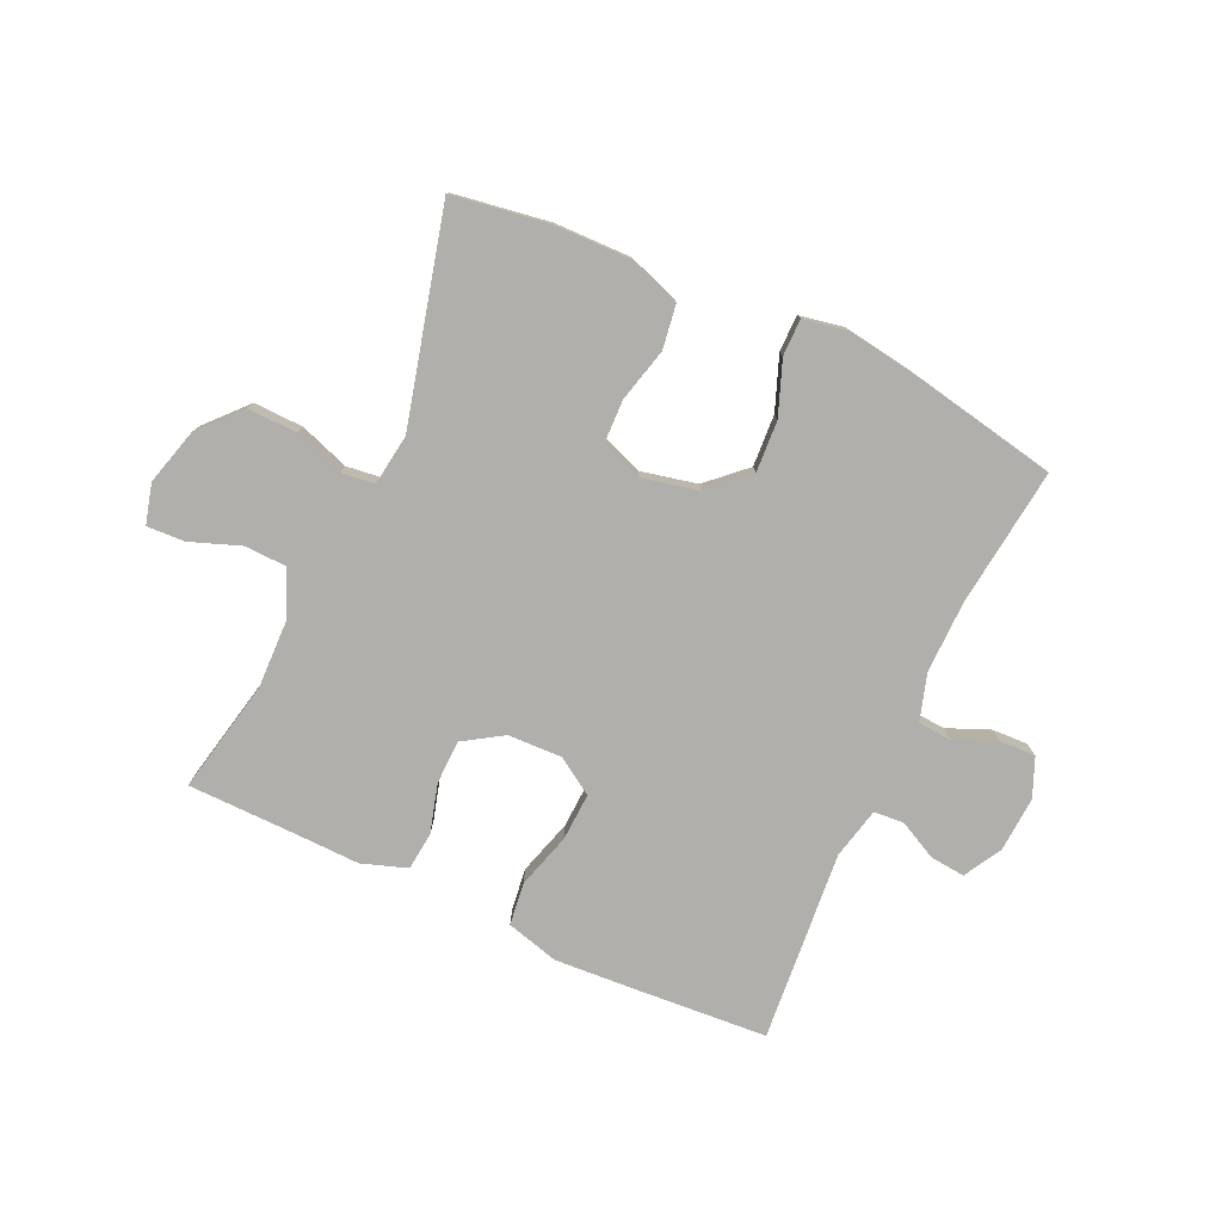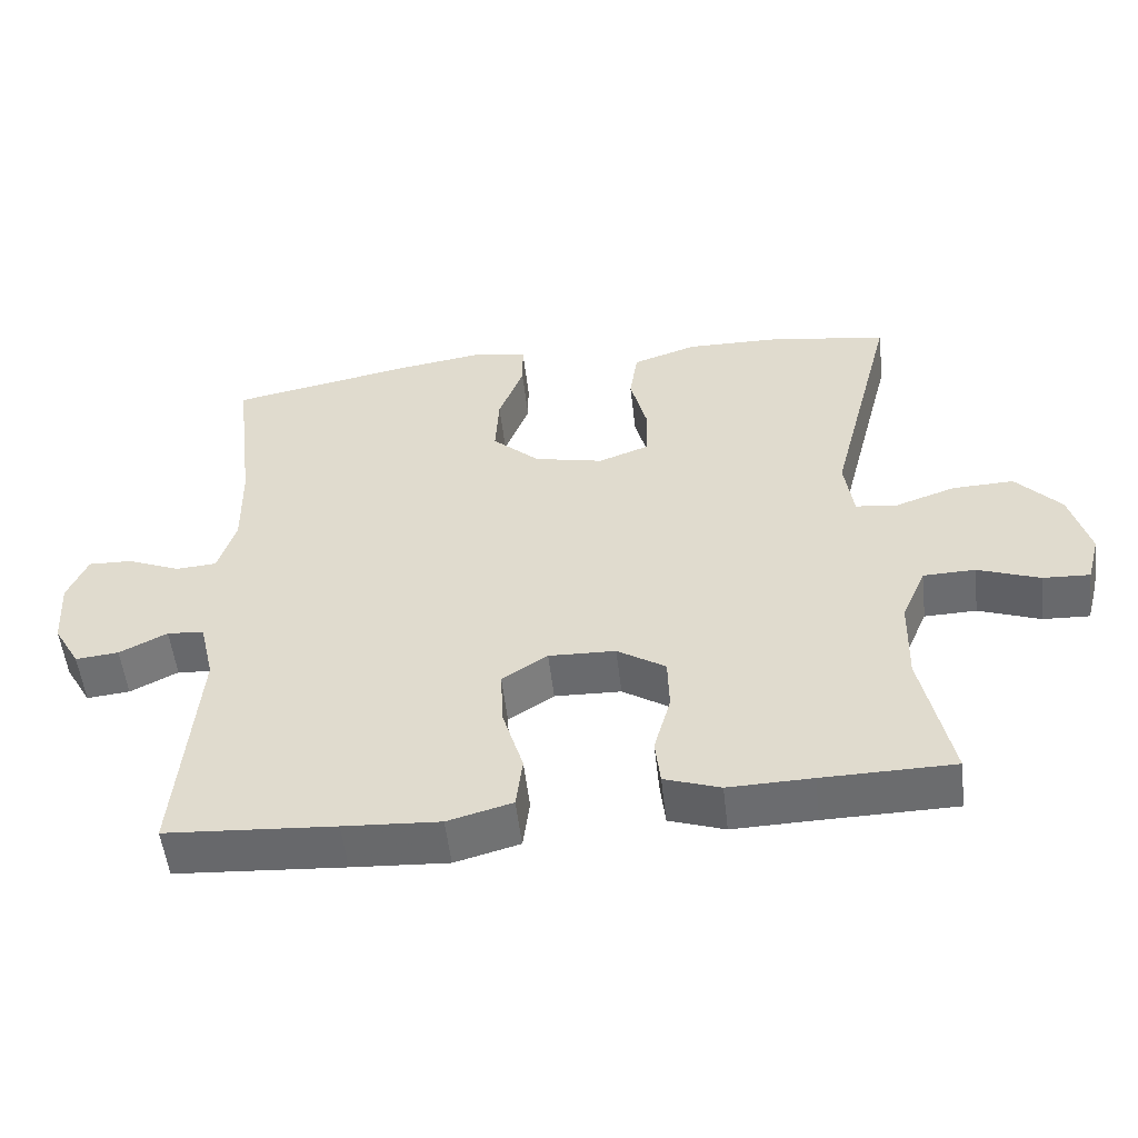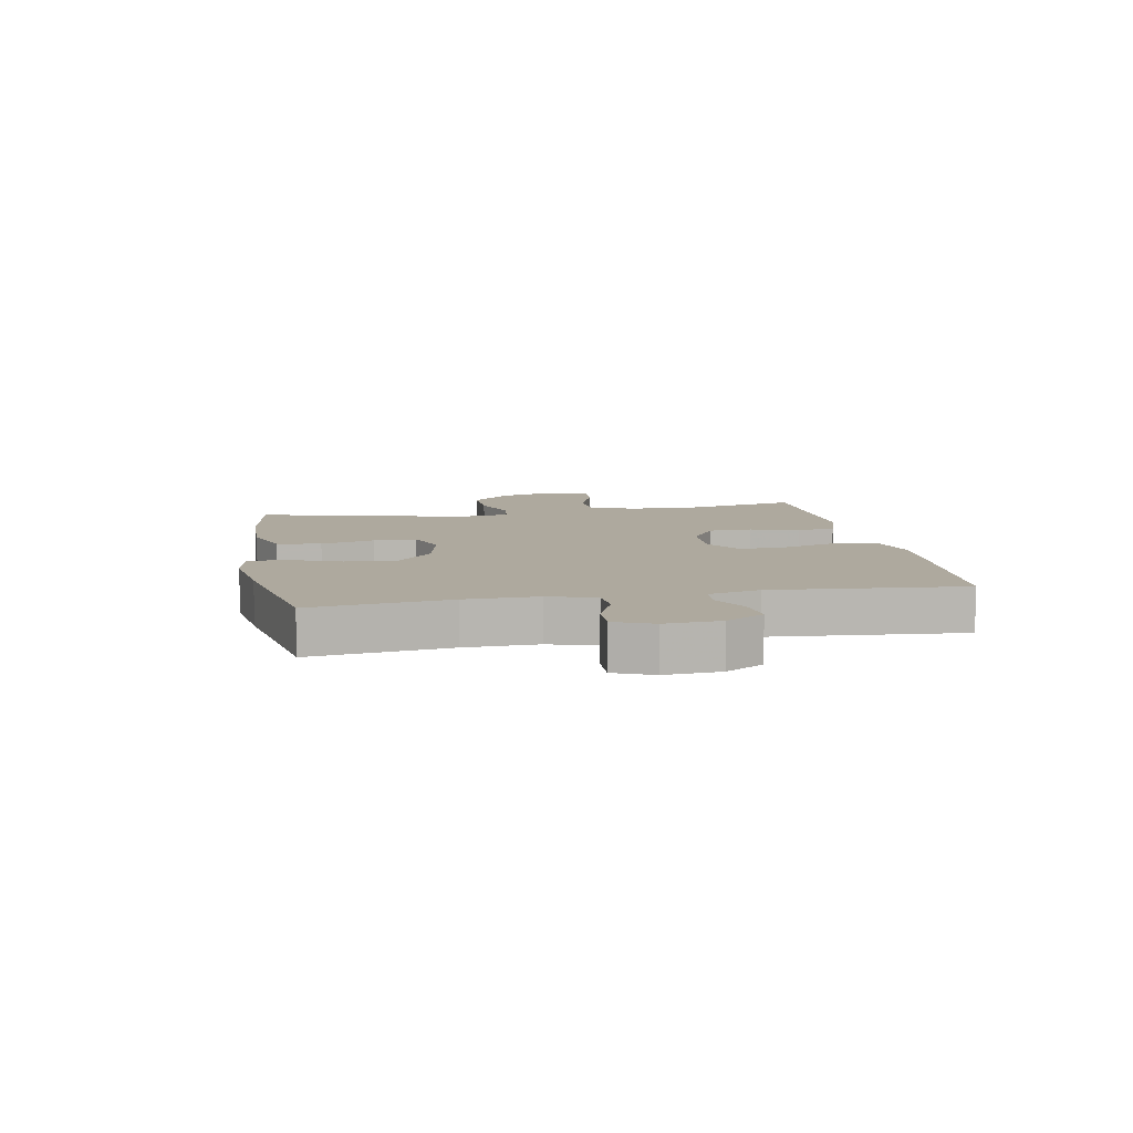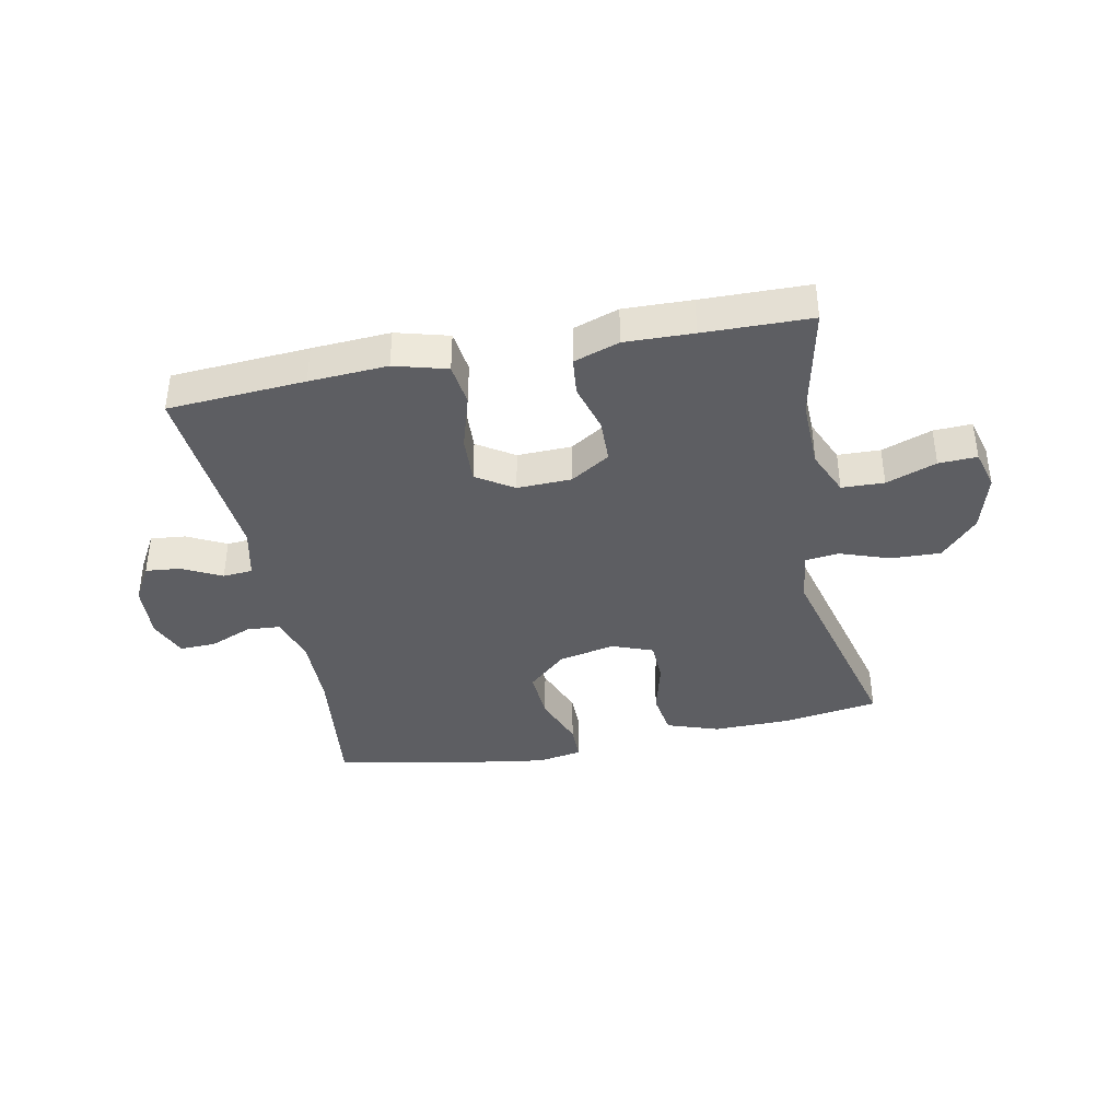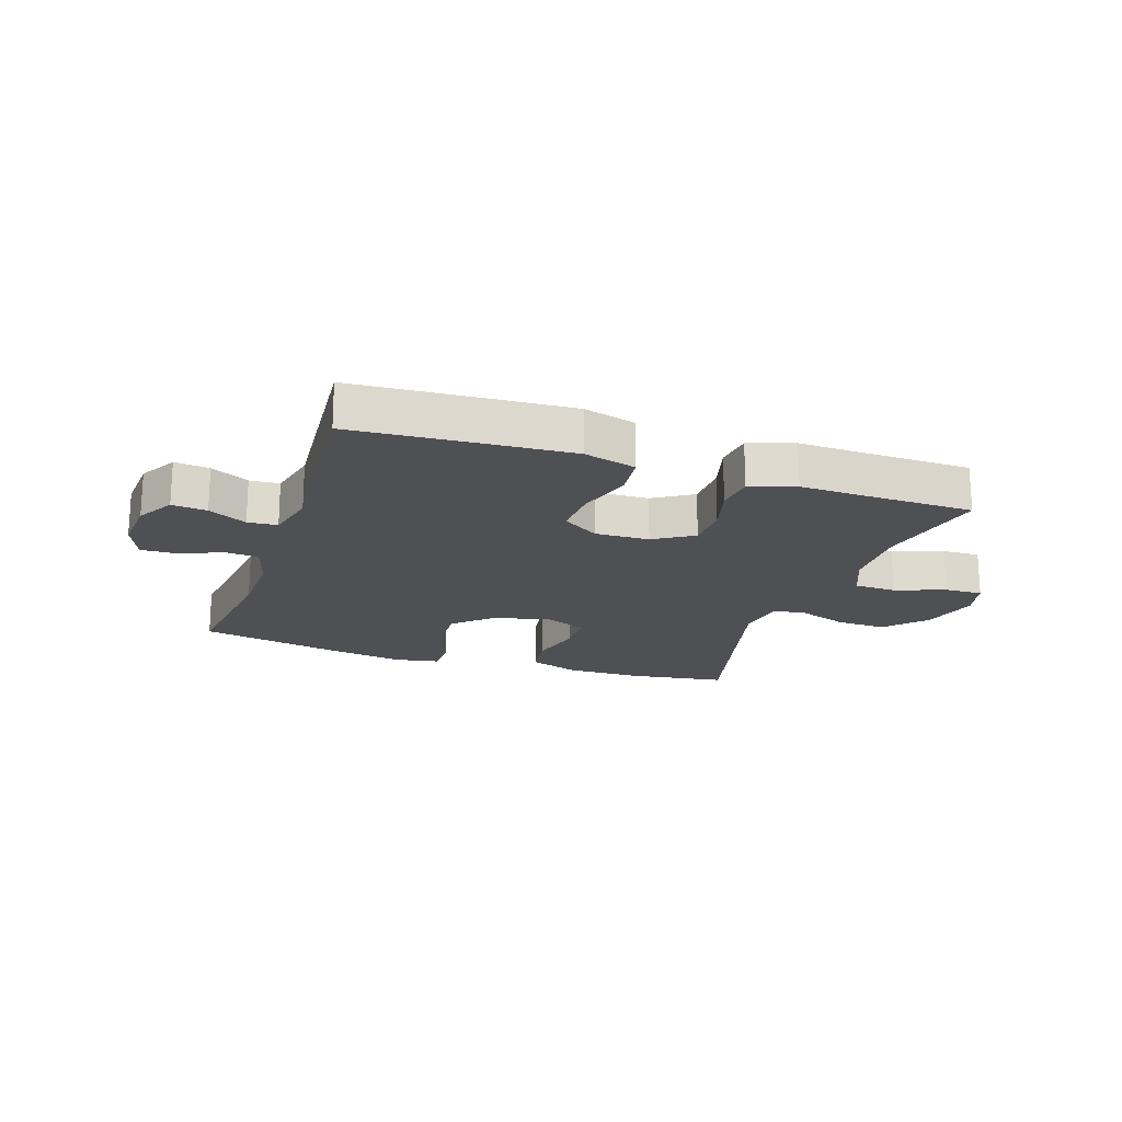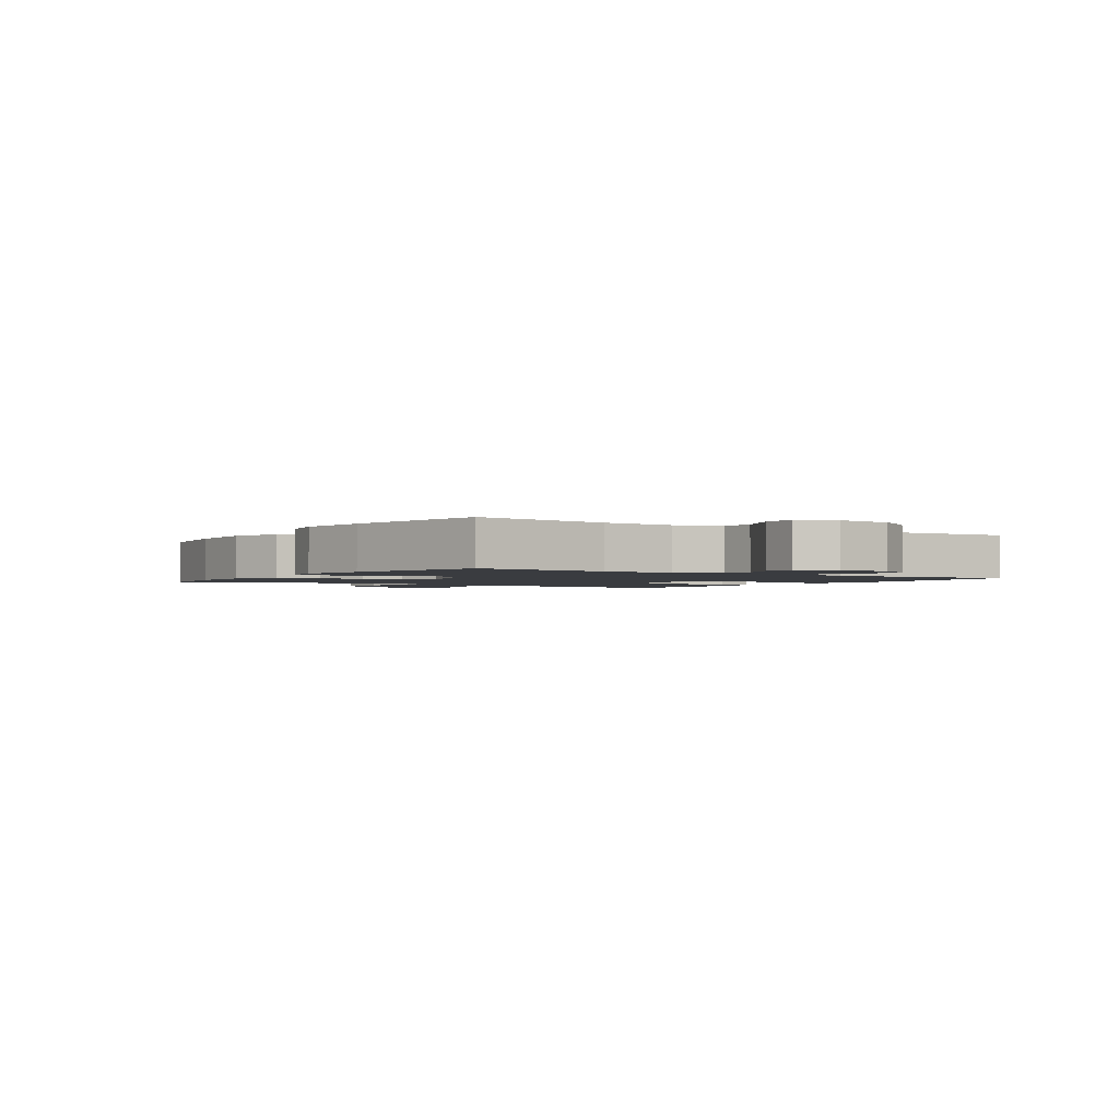
<metadata>
{"format":"obj","ext":"obj","renderer":"f3d","projection":"perspective","resolution":1024,"background":"white","views":[{"elev":-78.2,"azim":-24.6,"up":"+Y"},{"elev":-53.4,"azim":-173.4,"up":"+Z"},{"elev":9.0,"azim":79.5,"up":"+Y"},{"elev":-38.8,"azim":-168.8,"up":"+Y"},{"elev":-19.2,"azim":161.2,"up":"+Y"},{"elev":-1.9,"azim":56.3,"up":"+Y"}]}
</metadata>
<code>
v 0.5 0.07 0.5
v 0.472 0.07 0.267
v 0.47 0.07 0.145
v 0.494 0.07 0.066
v 0.55 0.07 0.062
v 0.622 0.07 0.092
v 0.682 0.07 0.094
v 0.709 0.07 0.029
v 0.703 0.07 -0.065
v 0.667 0.07 -0.128
v 0.608 0.07 -0.122
v 0.543 0.07 -0.089
v 0.493 0.07 -0.093
v 0.473 0.07 -0.179
v 0.5 0.07 -0.5
v 0.27 0.07 -0.516
v 0.139 0.07 -0.524
v 0.051 0.07 -0.5
v 0.042 0.07 -0.428
v 0.07 0.07 -0.335
v 0.074 0.07 -0.255
v 0.012 0.07 -0.215
v -0.079 0.07 -0.218
v -0.145 0.07 -0.26
v -0.147 0.07 -0.334
v -0.124 0.07 -0.416
v -0.131 0.07 -0.48
v -0.207 0.07 -0.506
v -0.321 0.07 -0.503
v -0.5 0.07 -0.5
v -0.46 0.07 -0.309
v -0.463 0.07 -0.191
v -0.496 0.07 -0.115
v -0.567 0.07 -0.113
v -0.651 0.07 -0.144
v -0.715 0.07 -0.147
v -0.733 0.07 -0.08
v -0.706 0.07 0.017
v -0.645 0.07 0.084
v -0.561 0.07 0.081
v -0.478 0.07 0.052
v -0.422 0.07 0.059
v -0.41 0.07 0.145
v -0.5 0.07 0.5
v -0.337 0.07 0.525
v -0.209 0.07 0.527
v -0.122 0.07 0.497
v -0.111 0.07 0.423
v -0.134 0.07 0.332
v -0.132 0.07 0.26
v -0.063 0.07 0.234
v 0.032 0.07 0.255
v 0.096 0.07 0.314
v 0.091 0.07 0.401
v 0.057 0.07 0.491
v 0.057 0.07 0.553
v 0.132 0.07 0.567
v 0.25 0.07 0.549
v 0.5 0 0.5
v 0.472 0 0.267
v 0.47 0 0.145
v 0.494 0 0.066
v 0.55 0 0.062
v 0.622 0 0.092
v 0.682 0 0.094
v 0.709 0 0.029
v 0.703 0 -0.065
v 0.667 0 -0.128
v 0.608 0 -0.122
v 0.543 0 -0.089
v 0.493 0 -0.093
v 0.473 0 -0.179
v 0.5 0 -0.5
v 0.27 0 -0.516
v 0.139 0 -0.524
v 0.051 0 -0.5
v 0.042 0 -0.428
v 0.07 0 -0.335
v 0.074 0 -0.255
v 0.012 0 -0.215
v -0.079 0 -0.218
v -0.145 0 -0.26
v -0.147 0 -0.334
v -0.124 0 -0.416
v -0.131 0 -0.48
v -0.207 0 -0.506
v -0.321 0 -0.503
v -0.5 0 -0.5
v -0.46 0 -0.309
v -0.463 0 -0.191
v -0.496 0 -0.115
v -0.567 0 -0.113
v -0.651 0 -0.144
v -0.715 0 -0.147
v -0.733 0 -0.08
v -0.706 0 0.017
v -0.645 0 0.084
v -0.561 0 0.081
v -0.478 0 0.052
v -0.422 0 0.059
v -0.41 0 0.145
v -0.5 0 0.5
v -0.337 0 0.525
v -0.209 0 0.527
v -0.122 0 0.497
v -0.111 0 0.423
v -0.134 0 0.332
v -0.132 0 0.26
v -0.063 0 0.234
v 0.032 0 0.255
v 0.096 0 0.314
v 0.091 0 0.401
v 0.057 0 0.491
v 0.057 0 0.553
v 0.132 0 0.567
v 0.25 0 0.549
f 58 1 2
f 57 58 2
f 56 57 2
f 55 56 2
f 54 55 2
f 53 54 2 3
f 52 53 3 4
f 51 52 4
f 47 48 49
f 46 47 49
f 45 46 49
f 44 45 49
f 43 44 49
f 42 43 49 50
f 39 40 41
f 38 39 41
f 37 38 41
f 36 37 41
f 35 36 41
f 34 35 41
f 33 34 41 42
f 42 50 51
f 33 42 51
f 32 33 51
f 29 30 31
f 29 31 32
f 28 29 32
f 27 28 32
f 26 27 32
f 25 26 32
f 18 19 20
f 17 18 20
f 16 17 20
f 15 16 20
f 14 15 20
f 13 14 20 21
f 10 11 12
f 9 10 12
f 8 9 12
f 7 8 12
f 6 7 12
f 5 6 12
f 4 5 12 13
f 13 21 22
f 4 13 22
f 51 4 22
f 24 25 32
f 23 24 32 51
f 22 23 51
f 60 59 116
f 60 116 115
f 60 115 114
f 60 114 113
f 60 113 112
f 61 60 112 111
f 62 61 111 110
f 62 110 109
f 107 106 105
f 107 105 104
f 107 104 103
f 107 103 102
f 107 102 101
f 108 107 101 100
f 99 98 97
f 99 97 96
f 99 96 95
f 99 95 94
f 99 94 93
f 99 93 92
f 100 99 92 91
f 109 108 100
f 109 100 91
f 109 91 90
f 89 88 87
f 90 89 87
f 90 87 86
f 90 86 85
f 90 85 84
f 90 84 83
f 78 77 76
f 78 76 75
f 78 75 74
f 78 74 73
f 78 73 72
f 79 78 72 71
f 70 69 68
f 70 68 67
f 70 67 66
f 70 66 65
f 70 65 64
f 70 64 63
f 71 70 63 62
f 80 79 71
f 80 71 62
f 80 62 109
f 90 83 82
f 109 90 82 81
f 109 81 80
f 1 59 60 2
f 2 60 61 3
f 3 61 62 4
f 4 62 63 5
f 5 63 64 6
f 6 64 65 7
f 7 65 66 8
f 8 66 67 9
f 9 67 68 10
f 10 68 69 11
f 11 69 70 12
f 12 70 71 13
f 13 71 72 14
f 14 72 73 15
f 15 73 74 16
f 16 74 75 17
f 17 75 76 18
f 18 76 77 19
f 19 77 78 20
f 20 78 79 21
f 21 79 80 22
f 22 80 81 23
f 23 81 82 24
f 24 82 83 25
f 25 83 84 26
f 26 84 85 27
f 27 85 86 28
f 28 86 87 29
f 29 87 88 30
f 30 88 89 31
f 31 89 90 32
f 32 90 91 33
f 33 91 92 34
f 34 92 93 35
f 35 93 94 36
f 36 94 95 37
f 37 95 96 38
f 38 96 97 39
f 39 97 98 40
f 40 98 99 41
f 41 99 100 42
f 42 100 101 43
f 43 101 102 44
f 44 102 103 45
f 45 103 104 46
f 46 104 105 47
f 47 105 106 48
f 48 106 107 49
f 49 107 108 50
f 50 108 109 51
f 51 109 110 52
f 52 110 111 53
f 53 111 112 54
f 54 112 113 55
f 55 113 114 56
f 56 114 115 57
f 57 115 116 58
f 58 116 59 1

</code>
